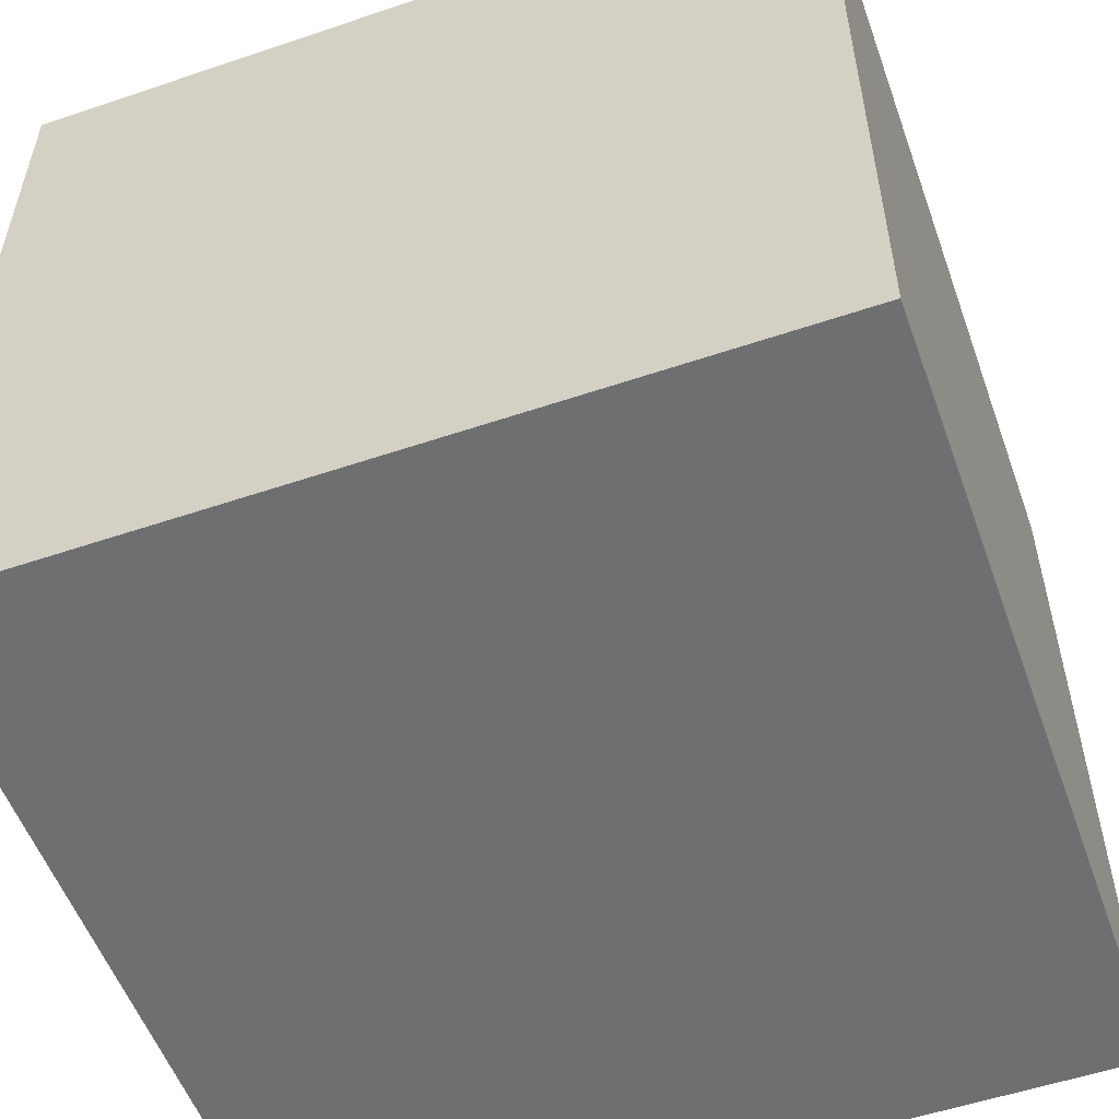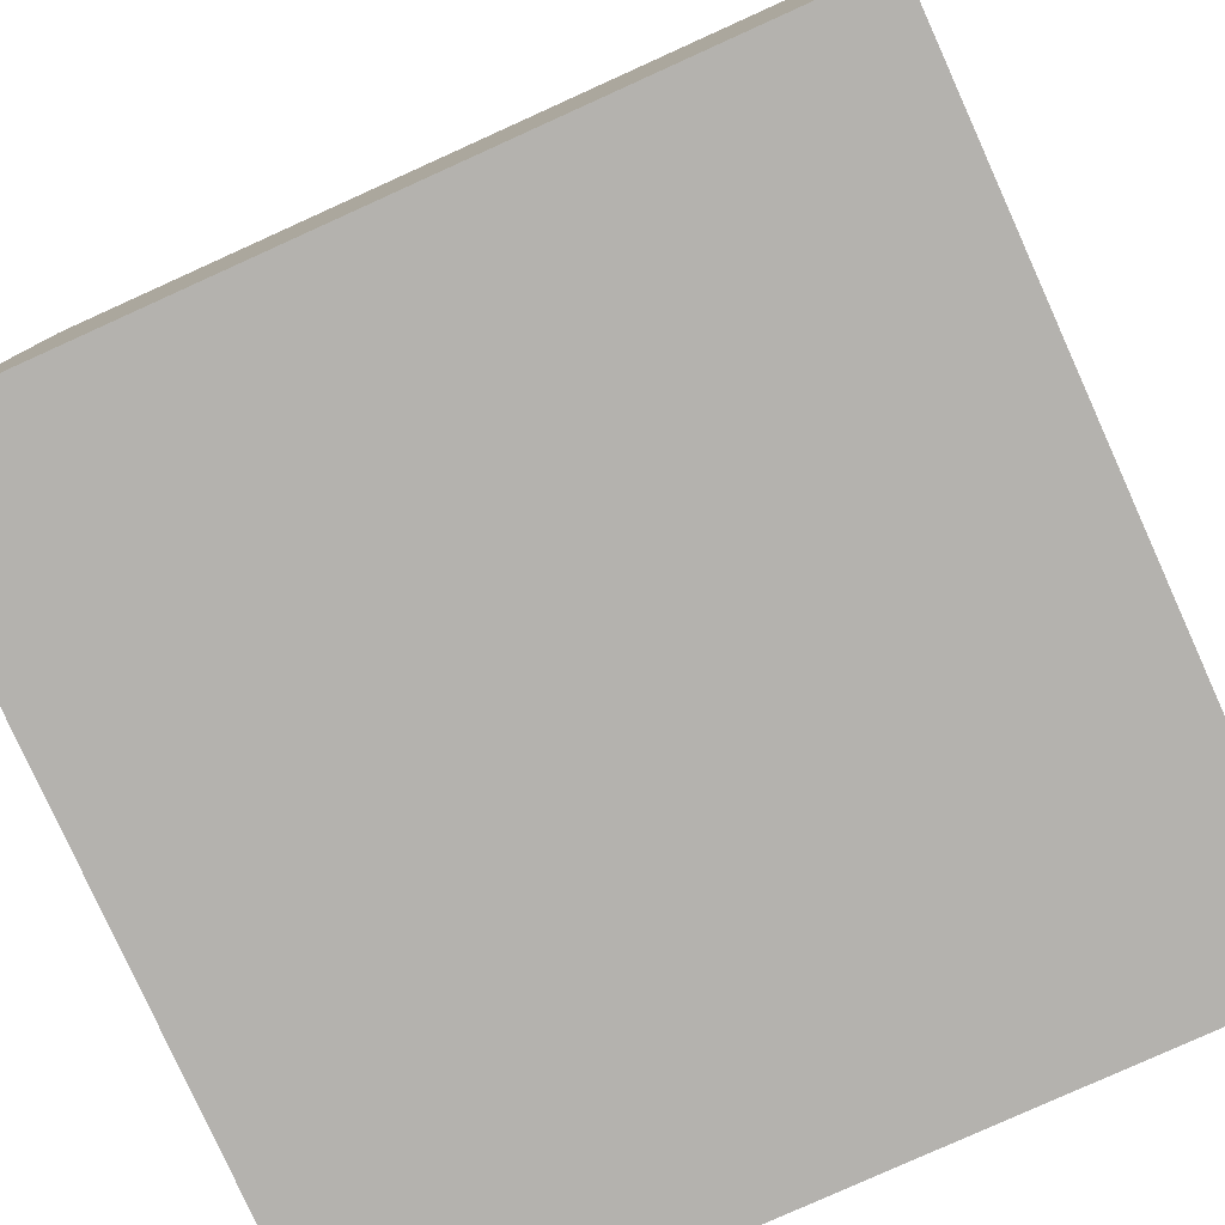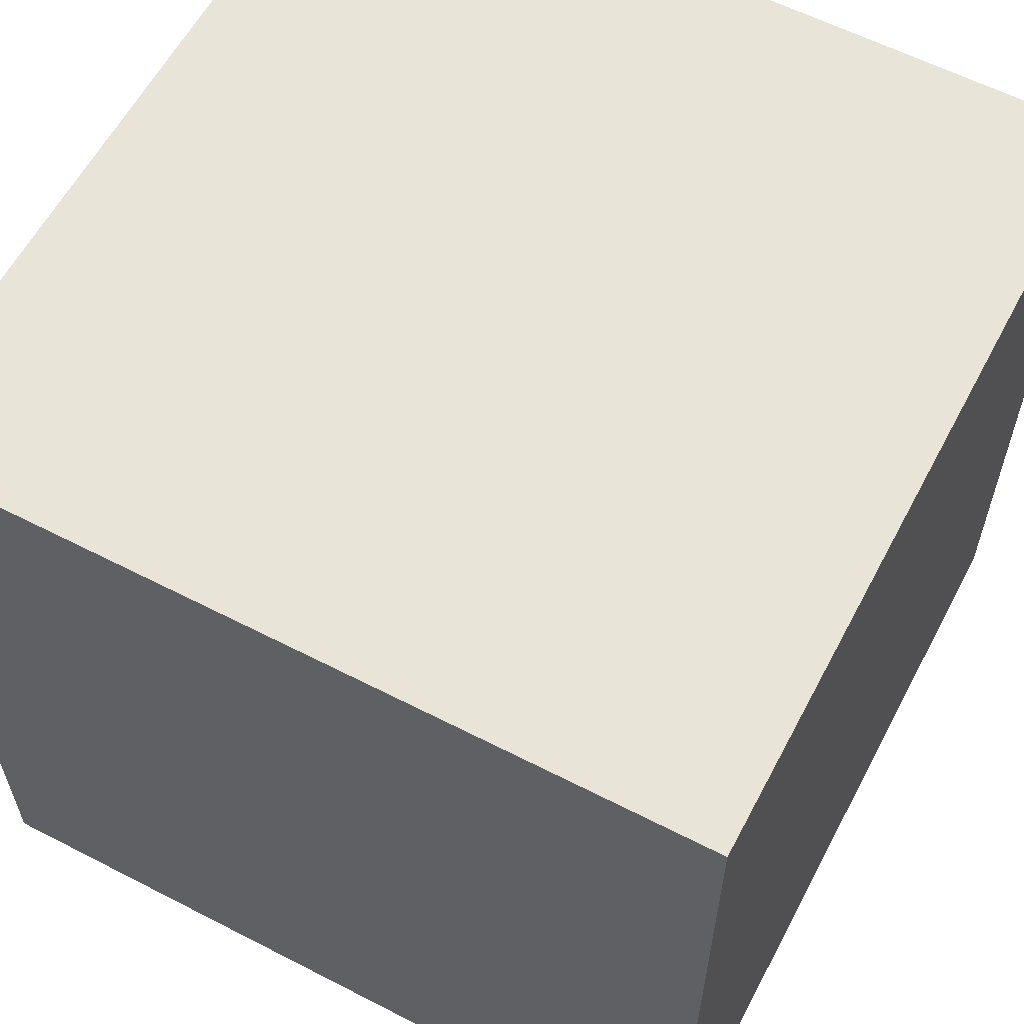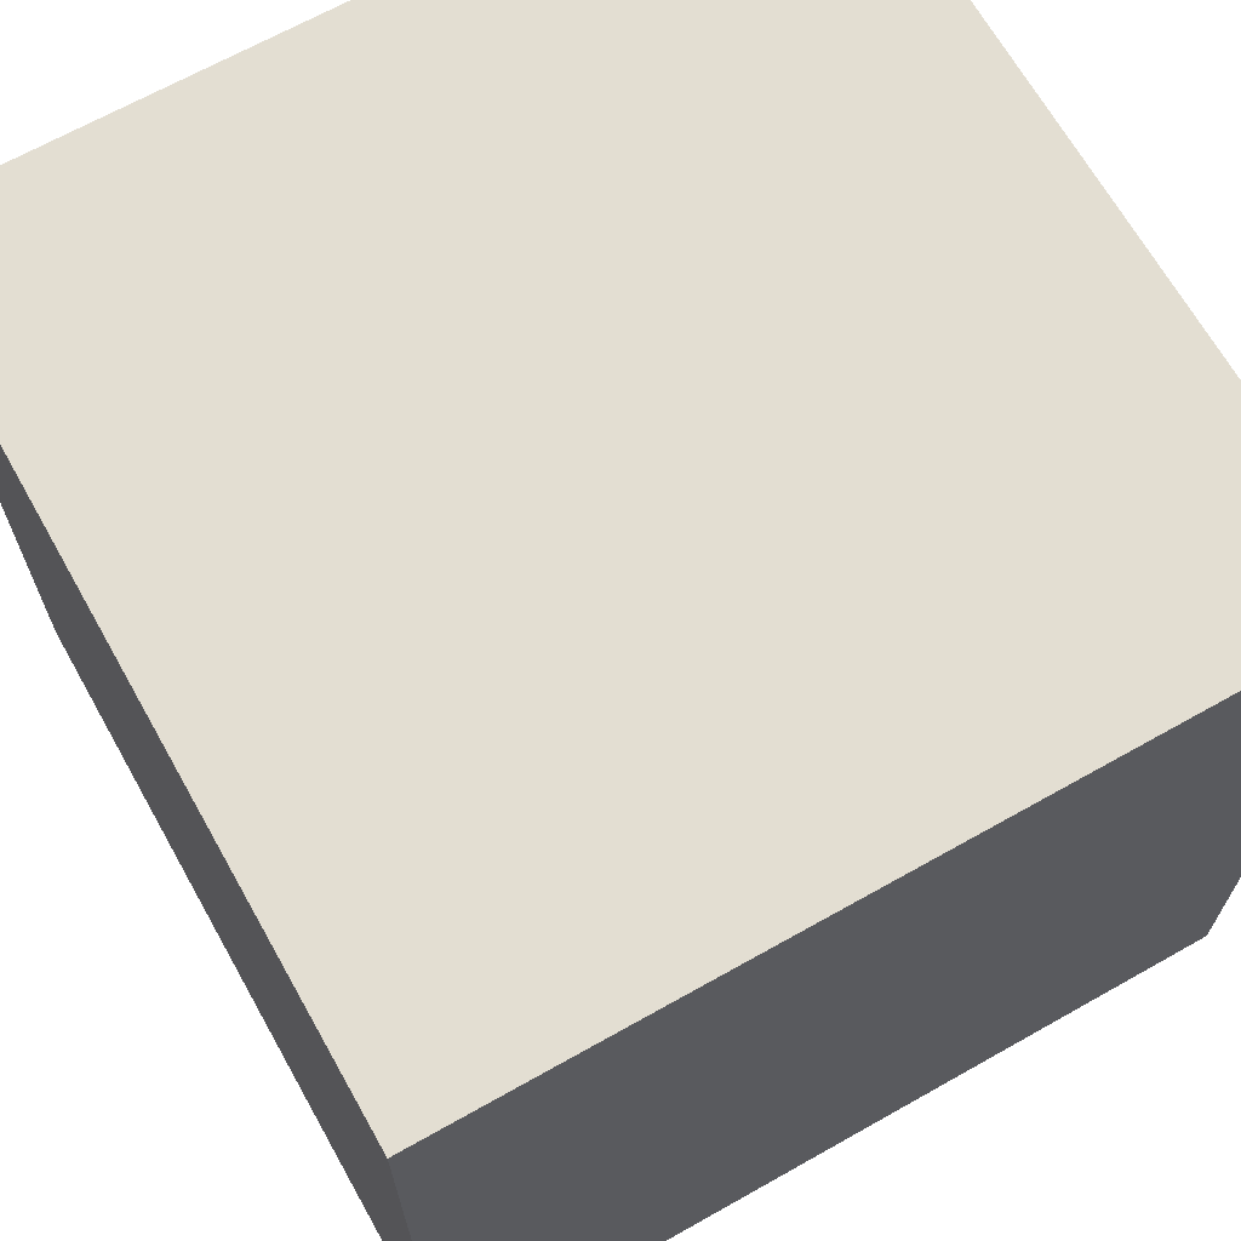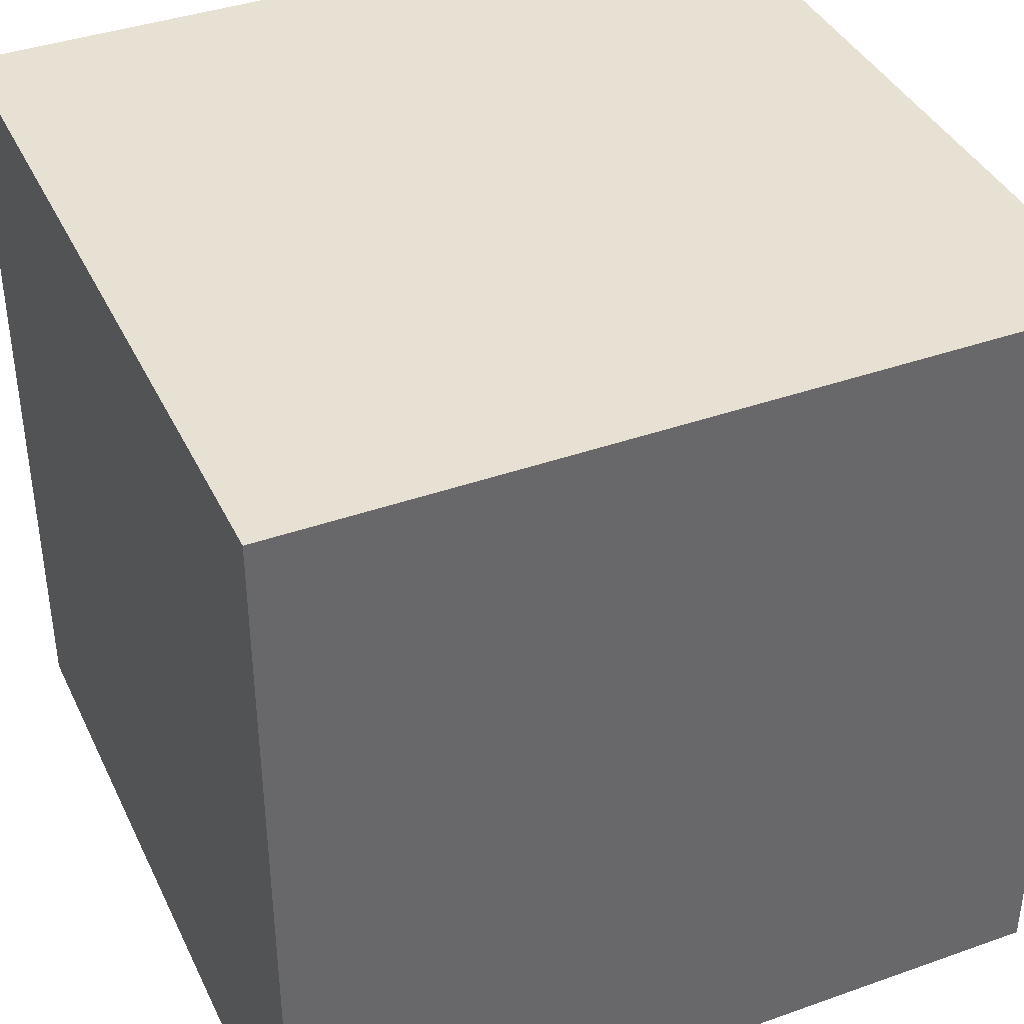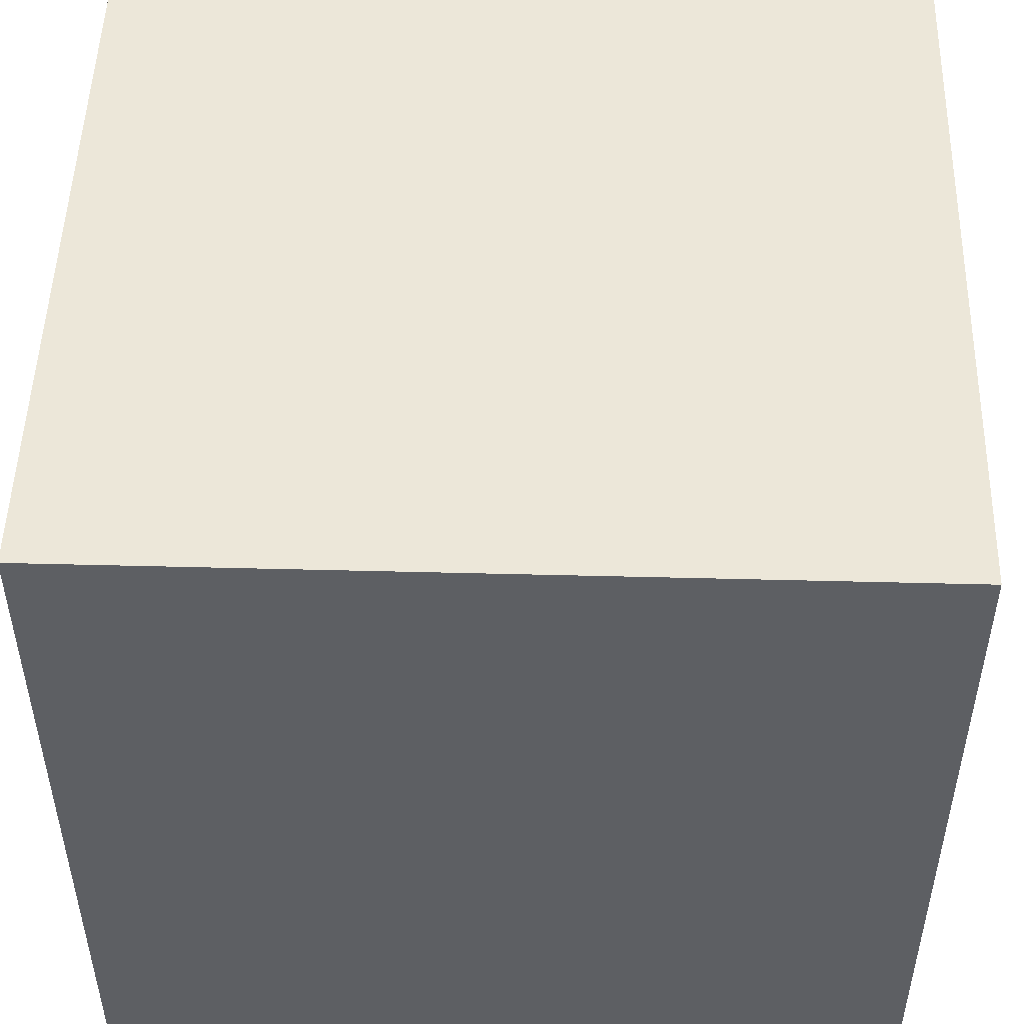
<metadata>
{"format":"obj","ext":"obj","renderer":"f3d","projection":"perspective","resolution":1024,"background":"white","views":[{"elev":-54.6,"azim":109.7,"up":"+Y"},{"elev":-79.8,"azim":-65.7,"up":"+Y"},{"elev":60.0,"azim":117.8,"up":"+Y"},{"elev":67.6,"azim":60.6,"up":"+Z"},{"elev":39.4,"azim":-113.8,"up":"+Z"},{"elev":50.0,"azim":1.6,"up":"+Z"}]}
</metadata>
<code>
g cube
v  0  0  0
v  0  0  1
v  0  1  0
v  0  1  1
v  1  0  0
v  1  0  1
v  1  1  0
v  1  1  1
f 1 7 5
f 1 3 7
f 1 4 3
f 1 2 4
f 3 8 7
f 3 4 8
f 5 7 8
f 5 8 6
f 1 5 6
f 1 6 2
f 2 6 8
f 2 8 4

</code>
